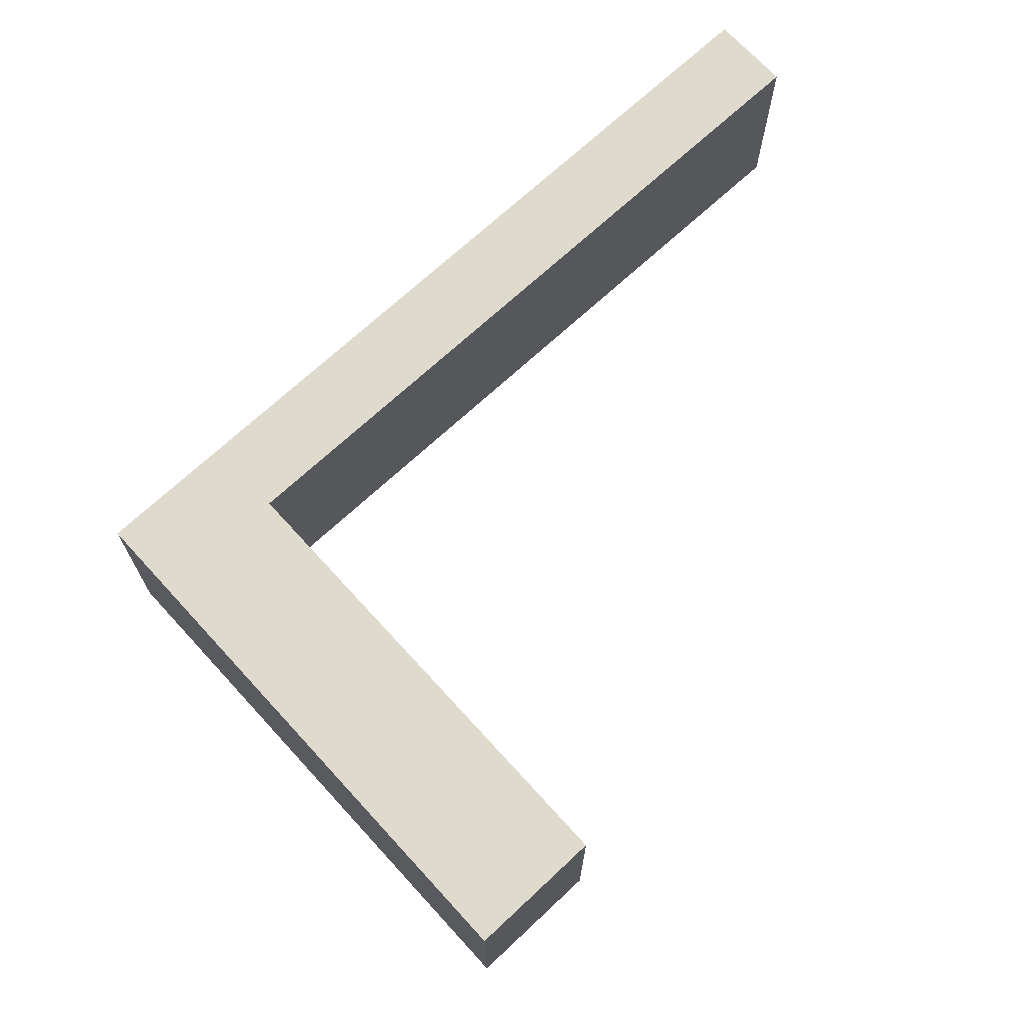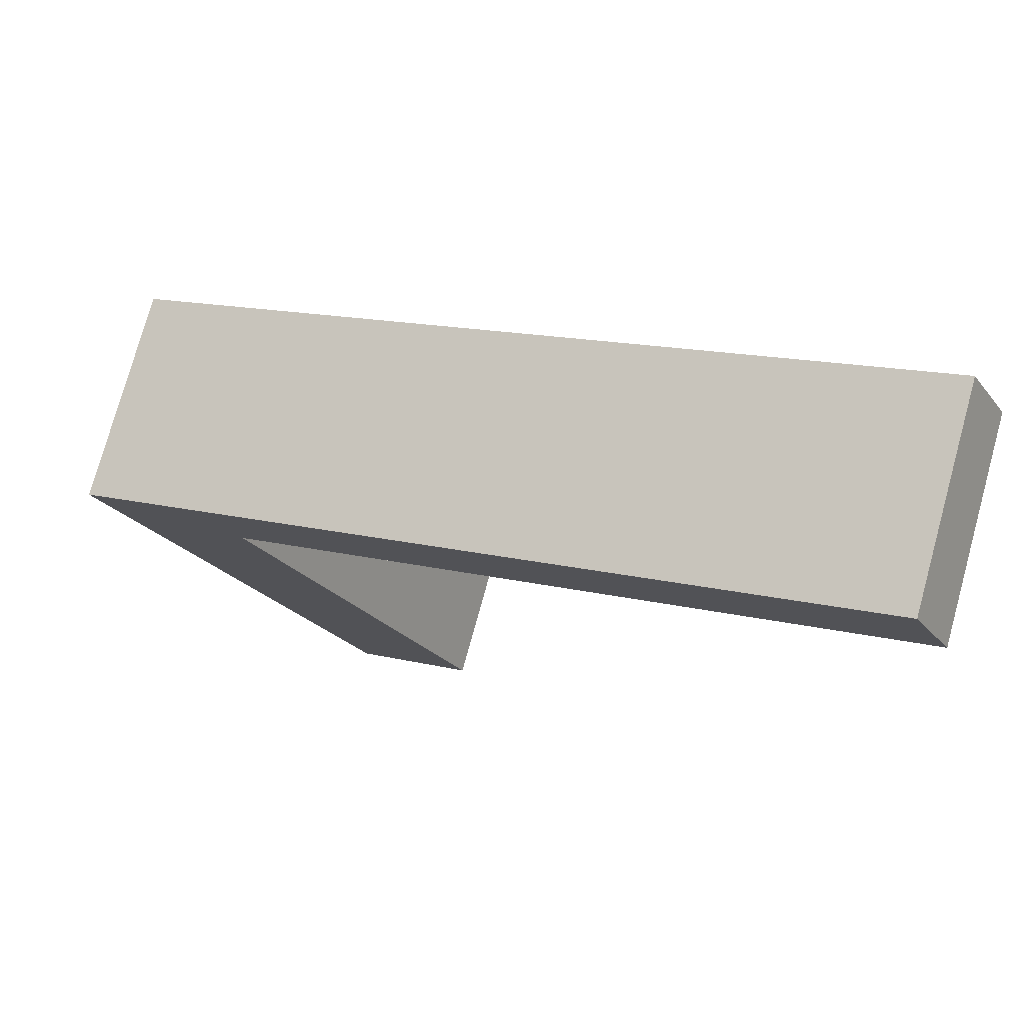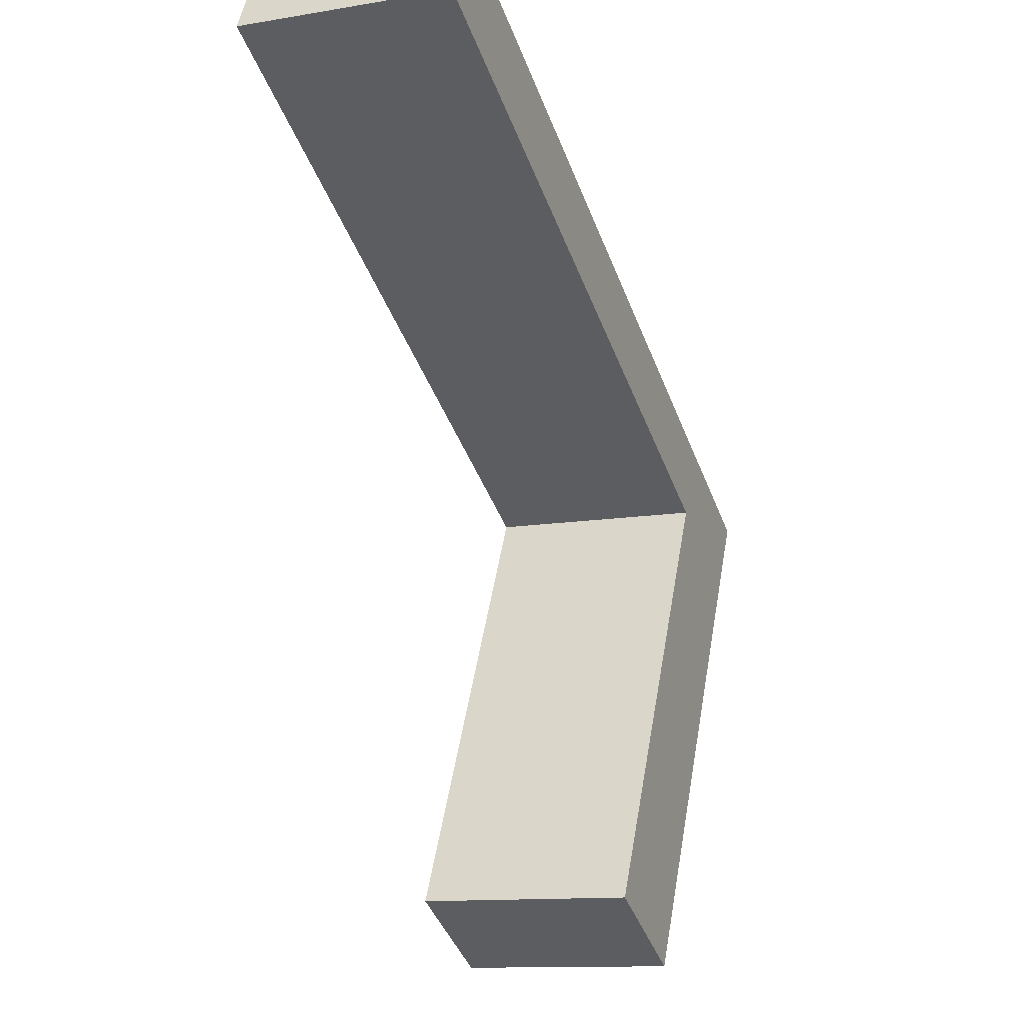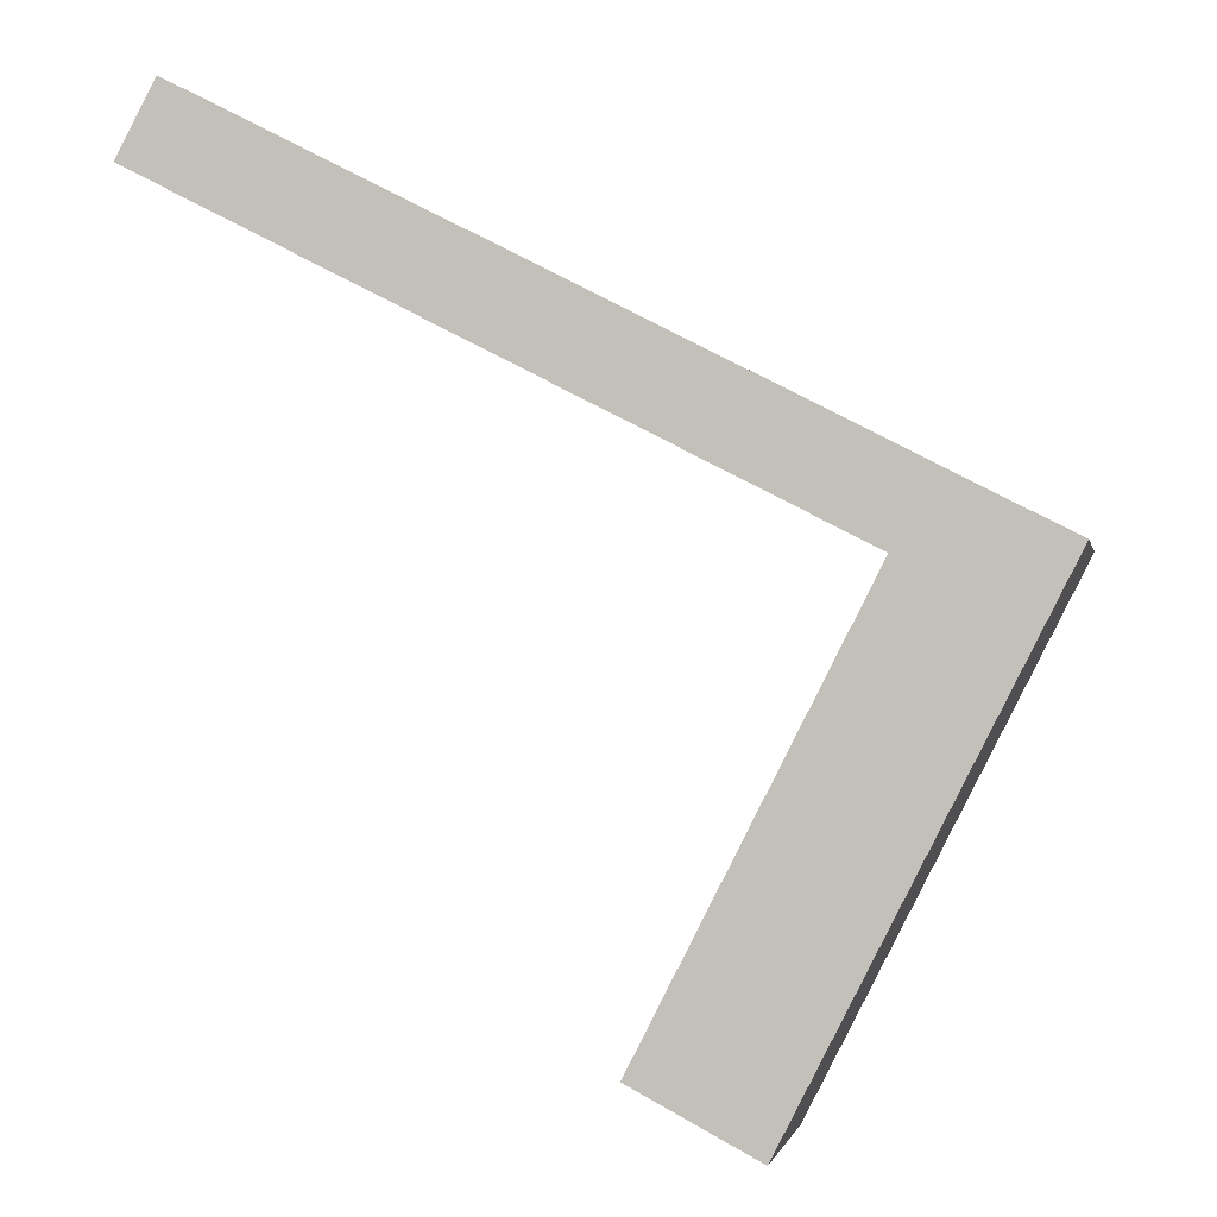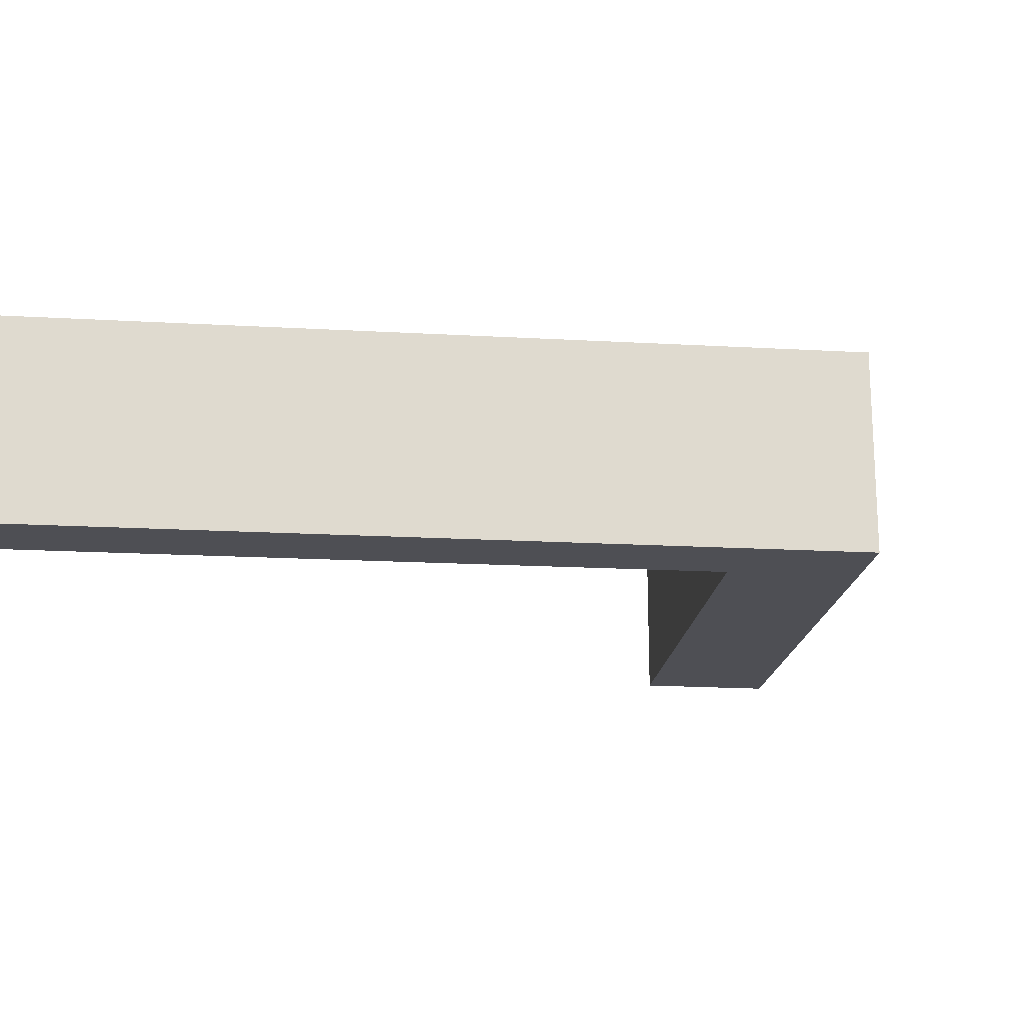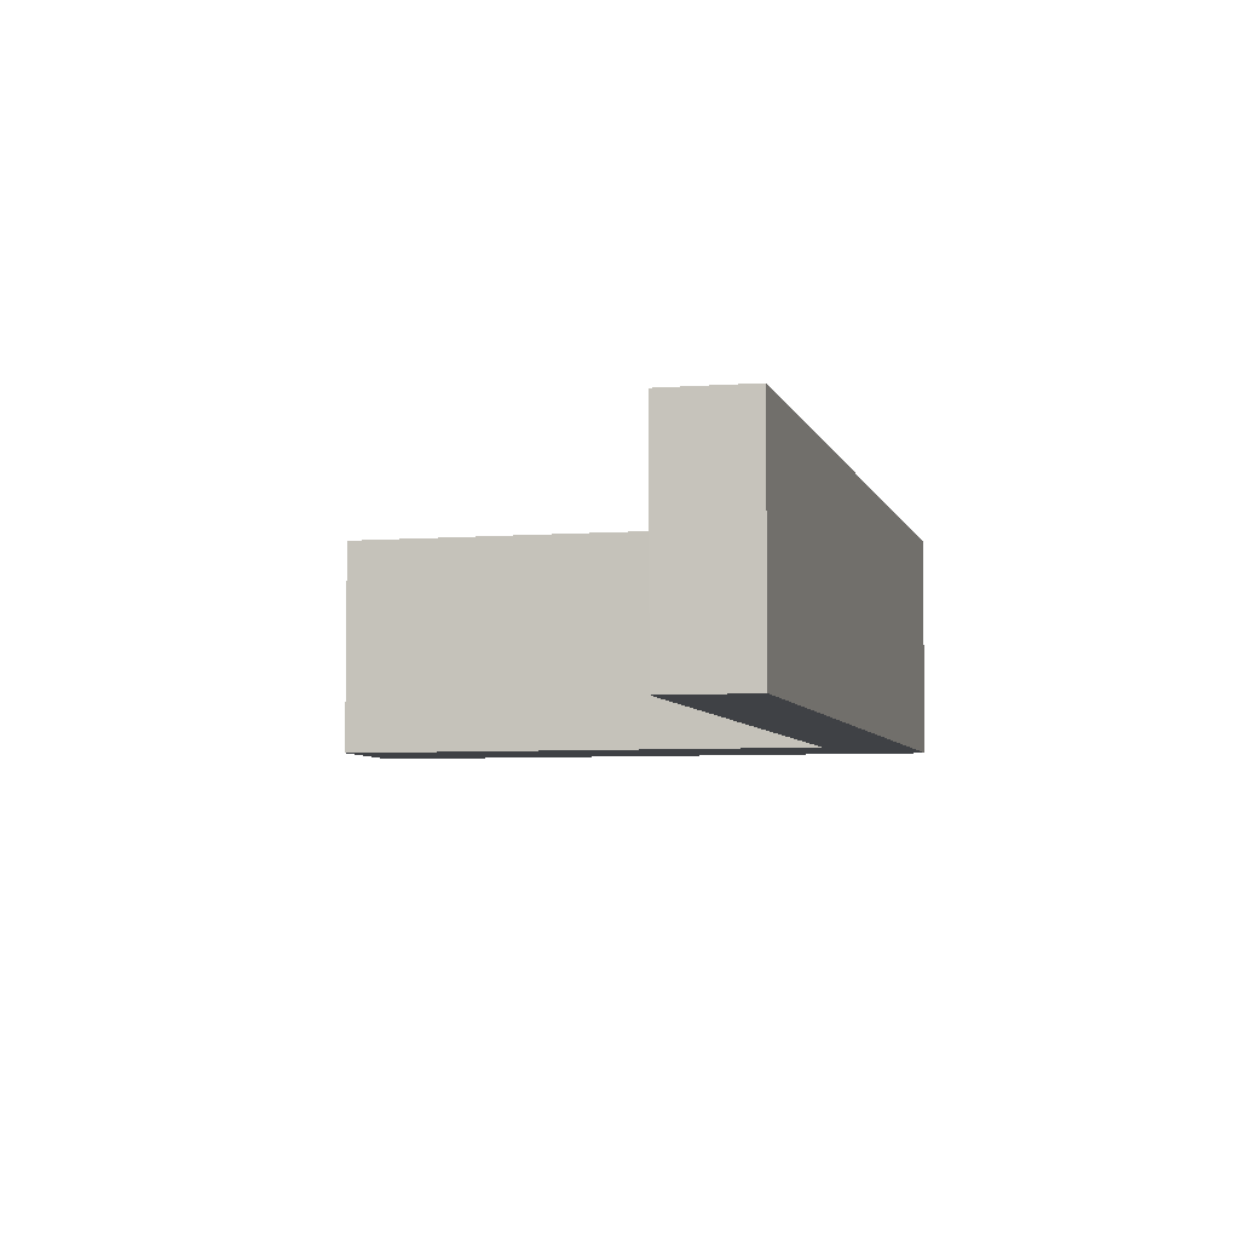
<metadata>
{"format":"obj","ext":"obj","renderer":"f3d","projection":"perspective","resolution":1024,"background":"white","views":[{"elev":71.3,"azim":164.7,"up":"+Y"},{"elev":76.1,"azim":-164.6,"up":"+Z"},{"elev":-12.1,"azim":-68.2,"up":"+Z"},{"elev":-1.5,"azim":11.1,"up":"+Z"},{"elev":-18.4,"azim":21.1,"up":"+Y"},{"elev":-5.6,"azim":-49.2,"up":"+Y"}]}
</metadata>
<code>
v  0.636 3.54 1.205
v  4.299 3.54 -2.214
v  0 3.54 2.168e-16
v  13.54 3.54 -5.463
v  10.91 3.54 -5.62
v  9.282 3.54 -13.79
v  13.22 3.54 -6.089
v  10.67 3.54 -6.089
v  7.28 3.54 -12.73
v  9.282 8.443e-16 -13.79
v  7.28 7.795e-16 -12.73
v  10.91 3.441e-16 -5.62
v  4.299 1.356e-16 -2.214
v  0 0 0
v  10.67 3.728e-16 -6.089
v  0.636 -7.378e-17 1.205
v  13.54 3.345e-16 -5.463
v  13.22 3.728e-16 -6.089
g defaultobject
f 1 2 3
f 2 1 4
f 2 4 5
f 5 4 6
f 6 4 7
f 8 6 9
f 6 8 5
f 10 9 6
f 9 10 11
f 12 2 5
f 2 12 13
f 2 13 3
f 3 13 14
f 11 8 9
f 8 11 15
f 8 15 5
f 5 15 12
f 14 1 3
f 1 14 16
f 16 4 1
f 4 16 17
f 7 10 6
f 10 7 4
f 10 4 18
f 18 4 17
f 14 17 16
f 17 14 13
f 17 13 12
f 17 12 15
f 17 15 11
f 17 11 18
f 18 11 10

</code>
